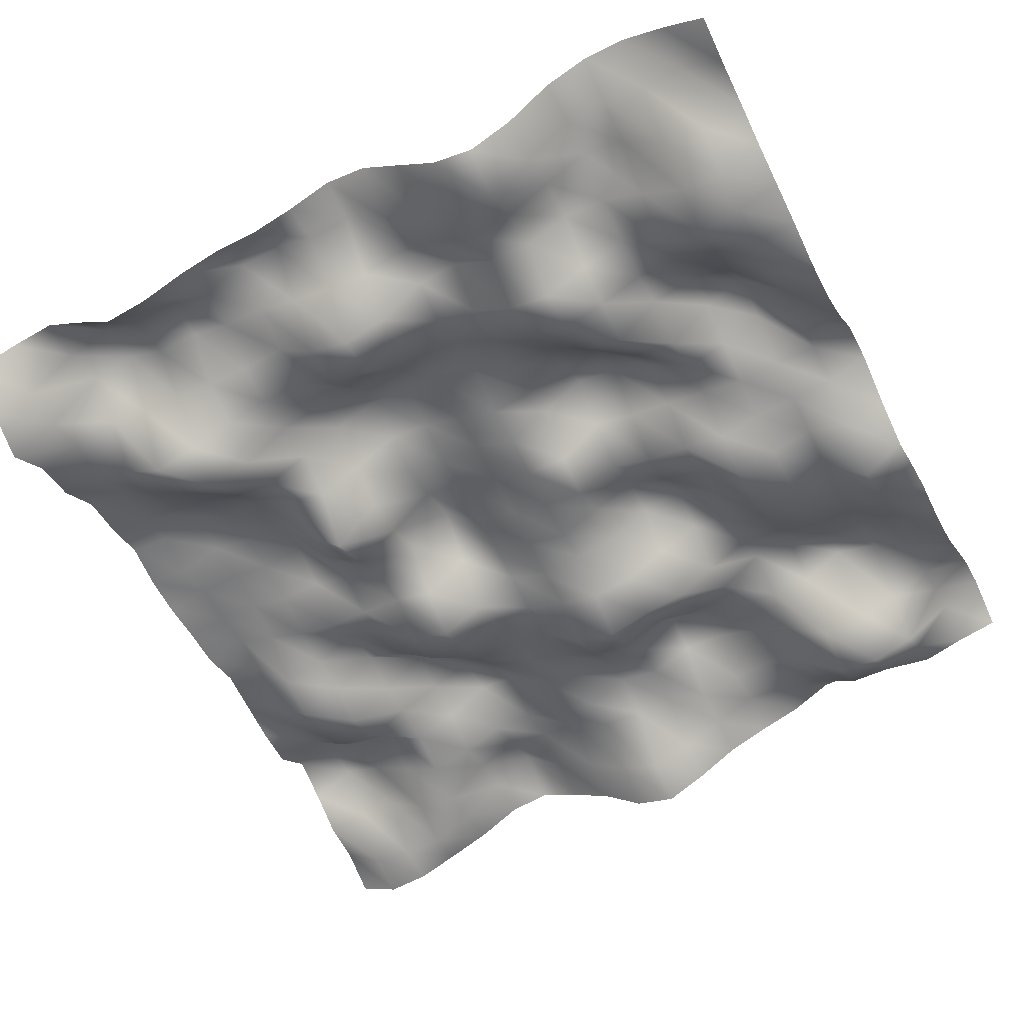
<metadata>
{"format":"obj","ext":"obj","renderer":"f3d","projection":"perspective","resolution":1024,"background":"white","views":[{"elev":-54.3,"azim":26.9,"up":"+Y"}]}
</metadata>
<code>
o TerrainMesh
v -5 -0.333 -5
v -4.5 -0.5738 -5
v -4 -0.5243 -5
v -3.5 -0.328 -5
v -3 -0.1209 -5
v -2.5 0.1689 -5
v -2 0.244 -5
v -1.5 0.01384 -5
v -1 -0.2495 -5
v -0.5 -0.6442 -5
v 0 -0.7832 -5
v 0.5 -0.5409 -5
v 1 -0.2428 -5
v 1.5 -0.05769 -5
v 2 0.1049 -5
v 2.5 0.37 -5
v 3 0.3826 -5
v 3.5 0.4569 -5
v 4 0.1237 -5
v 4.5 0.2724 -5
v 5 0.378 -5
v -5 -0.08331 -4.5
v -4.5 -0.4188 -4.5
v -4 -0.4816 -4.5
v -3.5 -0.4672 -4.5
v -3 -0.2085 -4.5
v -2.5 0.2256 -4.5
v -2 0.5773 -4.5
v -1.5 0.1915 -4.5
v -1 -0.05338 -4.5
v -0.5 -0.3821 -4.5
v 0 -0.5804 -4.5
v 0.5 -0.4147 -4.5
v 1 -0.1645 -4.5
v 1.5 0.08263 -4.5
v 2 0.04147 -4.5
v 2.5 -0.07109 -4.5
v 3 -0.3471 -4.5
v 3.5 -0.3538 -4.5
v 4 -0.1288 -4.5
v 4.5 0.4598 -4.5
v 5 0.7494 -4.5
v -5 -0.02574 -4
v -4.5 0.07908 -4
v -4 0.09417 -4
v -3.5 -0.241 -4
v -3 -0.2889 -4
v -2.5 0.1908 -4
v -2 0.3895 -4
v -1.5 0.351 -4
v -1 0.2808 -4
v -0.5 0.03487 -4
v 0 0.03577 -4
v 0.5 0.03695 -4
v 1 -0.1035 -4
v 1.5 0.03404 -4
v 2 0.0824 -4
v 2.5 -0.1897 -4
v 3 -0.6334 -4
v 3.5 -0.6918 -4
v 4 -0.5195 -4
v 4.5 0.2729 -4
v 5 0.6196 -4
v -5 0.2357 -3.5
v -4.5 0.5421 -3.5
v -4 0.3671 -3.5
v -3.5 0.0912 -3.5
v -3 -0.1511 -3.5
v -2.5 0.01025 -3.5
v -2 0.2313 -3.5
v -1.5 0.2478 -3.5
v -1 0.03535 -3.5
v -0.5 -0.01996 -3.5
v 0 0.2343 -3.5
v 0.5 0.1464 -3.5
v 1 0.3904 -3.5
v 1.5 0.3894 -3.5
v 2 0.2319 -3.5
v 2.5 0.01396 -3.5
v 3 -0.418 -3.5
v 3.5 -0.2152 -3.5
v 4 -0.1535 -3.5
v 4.5 0.09004 -3.5
v 5 0.2655 -3.5
v -5 0.4594 -3
v -4.5 0.5171 -3
v -4 0.4201 -3
v -3.5 0.374 -3
v -3 0.02548 -3
v -2.5 0.2553 -3
v -2 0.6084 -3
v -1.5 0.5661 -3
v -1 0.1832 -3
v -0.5 0.07597 -3
v 0 0.09165 -3
v 0.5 0.09664 -3
v 1 0.512 -3
v 1.5 0.4205 -3
v 2 0.2437 -3
v 2.5 0.1813 -3
v 3 0.2058 -3
v 3.5 0.545 -3
v 4 0.3972 -3
v 4.5 0.1548 -3
v 5 -0.0852 -3
v -5 0.07221 -2.5
v -4.5 0.2066 -2.5
v -4 -0.1009 -2.5
v -3.5 -0.1841 -2.5
v -3 0.1108 -2.5
v -2.5 0.3729 -2.5
v -2 0.5788 -2.5
v -1.5 0.302 -2.5
v -1 0.1765 -2.5
v -0.5 -0.01919 -2.5
v 0 -0.278 -2.5
v 0.5 -0.3445 -2.5
v 1 -0.09956 -2.5
v 1.5 -0.03357 -2.5
v 2 0.08918 -2.5
v 2.5 0.4635 -2.5
v 3 0.4608 -2.5
v 3.5 0.3595 -2.5
v 4 0.3147 -2.5
v 4.5 0.1047 -2.5
v 5 -0.2102 -2.5
v -5 0.1043 -2
v -4.5 0.1132 -2
v -4 -0.35 -2
v -3.5 -0.356 -2
v -3 0.06906 -2
v -2.5 0.4748 -2
v -2 0.3329 -2
v -1.5 -0.08922 -2
v -1 0.0654 -2
v -0.5 -0.08624 -2
v 0 -0.5247 -2
v 0.5 -0.668 -2
v 1 -0.4931 -2
v 1.5 -0.4055 -2
v 2 -0.0812 -2
v 2.5 0.2021 -2
v 3 0.1482 -2
v 3.5 -0.01557 -2
v 4 -0.0481 -2
v 4.5 -0.2414 -2
v 5 -0.09785 -2
v -5 0.2093 -1.5
v -4.5 -0.06278 -1.5
v -4 -0.473 -1.5
v -3.5 -0.1832 -1.5
v -3 0.2268 -1.5
v -2.5 0.04518 -1.5
v -2 -0.3343 -1.5
v -1.5 -0.3765 -1.5
v -1 -0.1448 -1.5
v -0.5 -0.07534 -1.5
v 0 -0.2686 -1.5
v 0.5 -0.4058 -1.5
v 1 -0.3094 -1.5
v 1.5 -0.008236 -1.5
v 2 0.2385 -1.5
v 2.5 0.1316 -1.5
v 3 -0.2056 -1.5
v 3.5 -0.1701 -1.5
v 4 -0.2834 -1.5
v 4.5 -0.5661 -1.5
v 5 -0.2452 -1.5
v -5 0.3122 -1
v -4.5 0.232 -1
v -4 -0.3059 -1
v -3.5 -0.1383 -1
v -3 0.1621 -1
v -2.5 -0.119 -1
v -2 -0.4408 -1
v -1.5 -0.6446 -1
v -1 -0.3456 -1
v -0.5 0.00196 -1
v 0 -0.2351 -1
v 0.5 -0.1204 -1
v 1 -0.01941 -1
v 1.5 0.2882 -1
v 2 0.4408 -1
v 2.5 0.07967 -1
v 3 -0.4178 -1
v 3.5 -0.3076 -1
v 4 -0.2851 -1
v 4.5 -0.8218 -1
v 5 -0.4534 -1
v -5 0.168 -0.5
v -4.5 0.3256 -0.5
v -4 0.1285 -0.5
v -3.5 -0.06707 -0.5
v -3 -0.1699 -0.5
v -2.5 -0.1668 -0.5
v -2 -0.1935 -0.5
v -1.5 -0.3418 -0.5
v -1 0.103 -0.5
v -0.5 0.09033 -0.5
v 0 -0.1186 -0.5
v 0.5 -0.2549 -0.5
v 1 0.03216 -0.5
v 1.5 0.3166 -0.5
v 2 0.08162 -0.5
v 2.5 -0.08315 -0.5
v 3 -0.4821 -0.5
v 3.5 -0.3023 -0.5
v 4 -0.1608 -0.5
v 4.5 -0.3654 -0.5
v 5 -0.2391 -0.5
v -5 0.1849 0
v -4.5 0.2702 0
v -4 0.2699 0
v -3.5 0.1347 0
v -3 0.1829 0
v -2.5 0.01734 0
v -2 -0.1519 0
v -1.5 0.1424 0
v -1 0.5598 0
v -0.5 0.1011 0
v 0 0 0
v 0.5 -0.1876 0
v 1 -0.2465 0
v 1.5 0.06401 0
v 2 -0.1231 0
v 2.5 -0.1841 0
v 3 -0.2787 0
v 3.5 -0.1389 0
v 4 -0.09446 0
v 4.5 -0.02629 0
v 5 0.1722 0
v -5 0.1687 0.5
v -4.5 0.3029 0.5
v -4 0.3786 0.5
v -3.5 0.2668 0.5
v -3 0.379 0.5
v -2.5 -0.1147 0.5
v -2 -0.5047 0.5
v -1.5 -0.1372 0.5
v -1 0.3966 0.5
v -0.5 0.3061 0.5
v 0 0.1006 0.5
v 0.5 -0.09033 0.5
v 1 -0.1144 0.5
v 1.5 0.3777 0.5
v 2 0.2483 0.5
v 2.5 0.1584 0.5
v 3 0.08485 0.5
v 3.5 -0.01179 0.5
v 4 0.05199 0.5
v 4.5 0.06122 0.5
v 5 0.1611 0.5
v -5 0.2173 1
v -4.5 0.1713 1
v -4 0.3958 1
v -3.5 0.2837 1
v -3 0.3468 1
v -2.5 -0.2603 1
v -2 -0.7659 1
v -1.5 -0.186 1
v -1 0.2554 1
v -0.5 0.164 1
v 0 0.1924 1
v 0.5 -0.01973 1
v 1 0.3456 1
v 1.5 0.7097 1
v 2 0.5999 1
v 2.5 0.3784 1
v 3 -0.0148 1
v 3.5 0.1541 1
v 4 0.4413 1
v 4.5 -0.0483 1
v 5 -0.3141 1
v -5 0.3635 1.5
v -4.5 0.3232 1.5
v -4 0.5138 1.5
v -3.5 0.2481 1.5
v -3 0.241 1.5
v -2.5 -0.07584 1.5
v -2 -0.2454 1.5
v -1.5 0.04841 1.5
v -1 0.4221 1.5
v -0.5 0.3533 1.5
v 0 0.1851 1.5
v 0.5 -0.01358 1.5
v 1 0.07621 1.5
v 1.5 0.3765 1.5
v 2 0.385 1.5
v 2.5 -0.1104 1.5
v 3 -0.2001 1.5
v 3.5 0.3443 1.5
v 4 0.5735 1.5
v 4.5 -0.07445 1.5
v 5 -0.6036 1.5
v -5 0.2335 2
v -4.5 0.1448 2
v -4 0.08131 2
v -3.5 -0.04883 2
v -3 -0.2447 2
v -2.5 -0.3011 2
v -2 -0.01041 2
v -1.5 0.3273 2
v -1 0.5795 2
v -0.5 0.5611 2
v 0 0.4069 2
v 0.5 0.2268 2
v 1 0.04295 2
v 1.5 0.04961 2
v 2 -0.3329 2
v 2.5 -0.4865 2
v 3 0.05483 2
v 3.5 0.2495 2
v 4 0.0358 2
v 4.5 -0.464 2
v 5 -0.6077 2
v -5 0.1872 2.5
v -4.5 0.1657 2.5
v -4 -0.1326 2.5
v -3.5 -0.4859 2.5
v -3 -0.6891 2.5
v -2.5 -0.4707 2.5
v -2 -0.01852 2.5
v -1.5 0.1265 2.5
v -1 0.1949 2.5
v -0.5 0.2979 2.5
v 0 0.2818 2.5
v 0.5 0.2278 2.5
v 1 -0.1047 2.5
v 1.5 -0.359 2.5
v 2 -0.5564 2.5
v 2.5 -0.3729 2.5
v 3 -0.1093 2.5
v 3.5 -0.1138 2.5
v 4 -0.2905 2.5
v 4.5 -0.4743 2.5
v 5 -0.4289 2.5
v -5 -0.1735 3
v -4.5 -0.1772 3
v -4 -0.3454 3
v -3.5 -0.6542 3
v -3 -0.4838 3
v -2.5 -0.2297 3
v -2 -0.093 3
v -1.5 -0.03741 3
v -1 -0.3845 3
v -0.5 -0.4487 3
v 0 -0.158 3
v 0.5 -0.01589 3
v 1 -0.1506 3
v 1.5 -0.4743 3
v 2 -0.5794 3
v 2.5 -0.268 3
v 3 -0.02548 3
v 3.5 -0.4514 3
v 4 -0.687 3
v 4.5 -0.5384 3
v 5 -0.3143 3
v -5 -0.2668 3.5
v -4.5 -0.06902 3.5
v -4 0.1355 3.5
v -3.5 0.03889 3.5
v -3 0.04831 3.5
v -2.5 -0.03175 3.5
v -2 -0.03046 3.5
v -1.5 0.07398 3.5
v -1 -0.3563 3.5
v -0.5 -0.529 3.5
v 0 -0.3579 3.5
v 0.5 0.1423 3.5
v 1 0.2214 3.5
v 1.5 -0.1116 3.5
v 2 -0.08196 3.5
v 2.5 0.1762 3.5
v 3 0.163 3.5
v 3.5 -0.0912 3.5
v 4 -0.4476 3.5
v 4.5 -0.5253 3.5
v 5 -0.2099 3.5
v -5 -0.659 4
v -4.5 -0.2505 4
v -4 0.4929 4
v -3.5 0.6595 4
v -3 0.4054 4
v -2.5 0.4554 4
v -2 0.302 4
v -1.5 0.2966 4
v -1 0.1266 4
v -0.5 0.02032 4
v 0 0.001144 4
v 0.5 0.1516 4
v 1 0.00562 4
v 1.5 -0.3234 4
v 2 -0.1869 4
v 2.5 0.1615 4
v 3 0.5251 4
v 3.5 0.3674 4
v 4 -0.09417 4
v 4.5 -0.1827 4
v 5 -0.02496 4
v -5 -0.3969 4.5
v -4.5 -0.2333 4.5
v -4 0.3161 4.5
v -3.5 0.5576 4.5
v -3 0.3328 4.5
v -2.5 0.4606 4.5
v -2 0.2718 4.5
v -1.5 0.6231 4.5
v -1 0.6711 4.5
v -0.5 0.491 4.5
v 0 0.5866 4.5
v 0.5 0.2439 4.5
v 1 -0.04843 4.5
v 1.5 -0.3601 4.5
v 2 -0.561 4.5
v 2.5 -0.1232 4.5
v 3 0.4353 4.5
v 3.5 0.5438 4.5
v 4 0.4396 4.5
v 4.5 0.4188 4.5
v 5 0.09676 4.5
v -5 0.02483 5
v -4.5 0.2026 5
v -4 0.314 5
v -3.5 0.001111 5
v -3 -0.3706 5
v -2.5 -0.2595 5
v -2 0.01614 5
v -1.5 0.1935 5
v -1 0.2167 5
v -0.5 0.4019 5
v 0 0.6637 5
v 0.5 0.6078 5
v 1 0.2247 5
v 1.5 -0.1668 5
v 2 -0.2952 5
v 2.5 -0.01651 5
v 3 0.4915 5
v 3.5 0.7435 5
v 4 0.7682 5
v 4.5 0.5855 5
v 5 0.333 5
f 1 2 22
f 2 23 22
f 2 3 23
f 3 24 23
f 3 4 24
f 4 25 24
f 4 5 25
f 5 26 25
f 5 6 26
f 6 27 26
f 6 7 27
f 7 28 27
f 7 8 28
f 8 29 28
f 8 9 29
f 9 30 29
f 9 10 30
f 10 31 30
f 10 11 31
f 11 32 31
f 11 12 32
f 12 33 32
f 12 13 33
f 13 34 33
f 13 14 34
f 14 35 34
f 14 15 35
f 15 36 35
f 15 16 36
f 16 37 36
f 16 17 37
f 17 38 37
f 17 18 38
f 18 39 38
f 18 19 39
f 19 40 39
f 19 20 40
f 20 41 40
f 20 21 41
f 21 42 41
f 22 23 43
f 23 44 43
f 23 24 44
f 24 45 44
f 24 25 45
f 25 46 45
f 25 26 46
f 26 47 46
f 26 27 47
f 27 48 47
f 27 28 48
f 28 49 48
f 28 29 49
f 29 50 49
f 29 30 50
f 30 51 50
f 30 31 51
f 31 52 51
f 31 32 52
f 32 53 52
f 32 33 53
f 33 54 53
f 33 34 54
f 34 55 54
f 34 35 55
f 35 56 55
f 35 36 56
f 36 57 56
f 36 37 57
f 37 58 57
f 37 38 58
f 38 59 58
f 38 39 59
f 39 60 59
f 39 40 60
f 40 61 60
f 40 41 61
f 41 62 61
f 41 42 62
f 42 63 62
f 43 44 64
f 44 65 64
f 44 45 65
f 45 66 65
f 45 46 66
f 46 67 66
f 46 47 67
f 47 68 67
f 47 48 68
f 48 69 68
f 48 49 69
f 49 70 69
f 49 50 70
f 50 71 70
f 50 51 71
f 51 72 71
f 51 52 72
f 52 73 72
f 52 53 73
f 53 74 73
f 53 54 74
f 54 75 74
f 54 55 75
f 55 76 75
f 55 56 76
f 56 77 76
f 56 57 77
f 57 78 77
f 57 58 78
f 58 79 78
f 58 59 79
f 59 80 79
f 59 60 80
f 60 81 80
f 60 61 81
f 61 82 81
f 61 62 82
f 62 83 82
f 62 63 83
f 63 84 83
f 64 65 85
f 65 86 85
f 65 66 86
f 66 87 86
f 66 67 87
f 67 88 87
f 67 68 88
f 68 89 88
f 68 69 89
f 69 90 89
f 69 70 90
f 70 91 90
f 70 71 91
f 71 92 91
f 71 72 92
f 72 93 92
f 72 73 93
f 73 94 93
f 73 74 94
f 74 95 94
f 74 75 95
f 75 96 95
f 75 76 96
f 76 97 96
f 76 77 97
f 77 98 97
f 77 78 98
f 78 99 98
f 78 79 99
f 79 100 99
f 79 80 100
f 80 101 100
f 80 81 101
f 81 102 101
f 81 82 102
f 82 103 102
f 82 83 103
f 83 104 103
f 83 84 104
f 84 105 104
f 85 86 106
f 86 107 106
f 86 87 107
f 87 108 107
f 87 88 108
f 88 109 108
f 88 89 109
f 89 110 109
f 89 90 110
f 90 111 110
f 90 91 111
f 91 112 111
f 91 92 112
f 92 113 112
f 92 93 113
f 93 114 113
f 93 94 114
f 94 115 114
f 94 95 115
f 95 116 115
f 95 96 116
f 96 117 116
f 96 97 117
f 97 118 117
f 97 98 118
f 98 119 118
f 98 99 119
f 99 120 119
f 99 100 120
f 100 121 120
f 100 101 121
f 101 122 121
f 101 102 122
f 102 123 122
f 102 103 123
f 103 124 123
f 103 104 124
f 104 125 124
f 104 105 125
f 105 126 125
f 106 107 127
f 107 128 127
f 107 108 128
f 108 129 128
f 108 109 129
f 109 130 129
f 109 110 130
f 110 131 130
f 110 111 131
f 111 132 131
f 111 112 132
f 112 133 132
f 112 113 133
f 113 134 133
f 113 114 134
f 114 135 134
f 114 115 135
f 115 136 135
f 115 116 136
f 116 137 136
f 116 117 137
f 117 138 137
f 117 118 138
f 118 139 138
f 118 119 139
f 119 140 139
f 119 120 140
f 120 141 140
f 120 121 141
f 121 142 141
f 121 122 142
f 122 143 142
f 122 123 143
f 123 144 143
f 123 124 144
f 124 145 144
f 124 125 145
f 125 146 145
f 125 126 146
f 126 147 146
f 127 128 148
f 128 149 148
f 128 129 149
f 129 150 149
f 129 130 150
f 130 151 150
f 130 131 151
f 131 152 151
f 131 132 152
f 132 153 152
f 132 133 153
f 133 154 153
f 133 134 154
f 134 155 154
f 134 135 155
f 135 156 155
f 135 136 156
f 136 157 156
f 136 137 157
f 137 158 157
f 137 138 158
f 138 159 158
f 138 139 159
f 139 160 159
f 139 140 160
f 140 161 160
f 140 141 161
f 141 162 161
f 141 142 162
f 142 163 162
f 142 143 163
f 143 164 163
f 143 144 164
f 144 165 164
f 144 145 165
f 145 166 165
f 145 146 166
f 146 167 166
f 146 147 167
f 147 168 167
f 148 149 169
f 149 170 169
f 149 150 170
f 150 171 170
f 150 151 171
f 151 172 171
f 151 152 172
f 152 173 172
f 152 153 173
f 153 174 173
f 153 154 174
f 154 175 174
f 154 155 175
f 155 176 175
f 155 156 176
f 156 177 176
f 156 157 177
f 157 178 177
f 157 158 178
f 158 179 178
f 158 159 179
f 159 180 179
f 159 160 180
f 160 181 180
f 160 161 181
f 161 182 181
f 161 162 182
f 162 183 182
f 162 163 183
f 163 184 183
f 163 164 184
f 164 185 184
f 164 165 185
f 165 186 185
f 165 166 186
f 166 187 186
f 166 167 187
f 167 188 187
f 167 168 188
f 168 189 188
f 169 170 190
f 170 191 190
f 170 171 191
f 171 192 191
f 171 172 192
f 172 193 192
f 172 173 193
f 173 194 193
f 173 174 194
f 174 195 194
f 174 175 195
f 175 196 195
f 175 176 196
f 176 197 196
f 176 177 197
f 177 198 197
f 177 178 198
f 178 199 198
f 178 179 199
f 179 200 199
f 179 180 200
f 180 201 200
f 180 181 201
f 181 202 201
f 181 182 202
f 182 203 202
f 182 183 203
f 183 204 203
f 183 184 204
f 184 205 204
f 184 185 205
f 185 206 205
f 185 186 206
f 186 207 206
f 186 187 207
f 187 208 207
f 187 188 208
f 188 209 208
f 188 189 209
f 189 210 209
f 190 191 211
f 191 212 211
f 191 192 212
f 192 213 212
f 192 193 213
f 193 214 213
f 193 194 214
f 194 215 214
f 194 195 215
f 195 216 215
f 195 196 216
f 196 217 216
f 196 197 217
f 197 218 217
f 197 198 218
f 198 219 218
f 198 199 219
f 199 220 219
f 199 200 220
f 200 221 220
f 200 201 221
f 201 222 221
f 201 202 222
f 202 223 222
f 202 203 223
f 203 224 223
f 203 204 224
f 204 225 224
f 204 205 225
f 205 226 225
f 205 206 226
f 206 227 226
f 206 207 227
f 207 228 227
f 207 208 228
f 208 229 228
f 208 209 229
f 209 230 229
f 209 210 230
f 210 231 230
f 211 212 232
f 212 233 232
f 212 213 233
f 213 234 233
f 213 214 234
f 214 235 234
f 214 215 235
f 215 236 235
f 215 216 236
f 216 237 236
f 216 217 237
f 217 238 237
f 217 218 238
f 218 239 238
f 218 219 239
f 219 240 239
f 219 220 240
f 220 241 240
f 220 221 241
f 221 242 241
f 221 222 242
f 222 243 242
f 222 223 243
f 223 244 243
f 223 224 244
f 224 245 244
f 224 225 245
f 225 246 245
f 225 226 246
f 226 247 246
f 226 227 247
f 227 248 247
f 227 228 248
f 228 249 248
f 228 229 249
f 229 250 249
f 229 230 250
f 230 251 250
f 230 231 251
f 231 252 251
f 232 233 253
f 233 254 253
f 233 234 254
f 234 255 254
f 234 235 255
f 235 256 255
f 235 236 256
f 236 257 256
f 236 237 257
f 237 258 257
f 237 238 258
f 238 259 258
f 238 239 259
f 239 260 259
f 239 240 260
f 240 261 260
f 240 241 261
f 241 262 261
f 241 242 262
f 242 263 262
f 242 243 263
f 243 264 263
f 243 244 264
f 244 265 264
f 244 245 265
f 245 266 265
f 245 246 266
f 246 267 266
f 246 247 267
f 247 268 267
f 247 248 268
f 248 269 268
f 248 249 269
f 249 270 269
f 249 250 270
f 250 271 270
f 250 251 271
f 251 272 271
f 251 252 272
f 252 273 272
f 253 254 274
f 254 275 274
f 254 255 275
f 255 276 275
f 255 256 276
f 256 277 276
f 256 257 277
f 257 278 277
f 257 258 278
f 258 279 278
f 258 259 279
f 259 280 279
f 259 260 280
f 260 281 280
f 260 261 281
f 261 282 281
f 261 262 282
f 262 283 282
f 262 263 283
f 263 284 283
f 263 264 284
f 264 285 284
f 264 265 285
f 265 286 285
f 265 266 286
f 266 287 286
f 266 267 287
f 267 288 287
f 267 268 288
f 268 289 288
f 268 269 289
f 269 290 289
f 269 270 290
f 270 291 290
f 270 271 291
f 271 292 291
f 271 272 292
f 272 293 292
f 272 273 293
f 273 294 293
f 274 275 295
f 275 296 295
f 275 276 296
f 276 297 296
f 276 277 297
f 277 298 297
f 277 278 298
f 278 299 298
f 278 279 299
f 279 300 299
f 279 280 300
f 280 301 300
f 280 281 301
f 281 302 301
f 281 282 302
f 282 303 302
f 282 283 303
f 283 304 303
f 283 284 304
f 284 305 304
f 284 285 305
f 285 306 305
f 285 286 306
f 286 307 306
f 286 287 307
f 287 308 307
f 287 288 308
f 288 309 308
f 288 289 309
f 289 310 309
f 289 290 310
f 290 311 310
f 290 291 311
f 291 312 311
f 291 292 312
f 292 313 312
f 292 293 313
f 293 314 313
f 293 294 314
f 294 315 314
f 295 296 316
f 296 317 316
f 296 297 317
f 297 318 317
f 297 298 318
f 298 319 318
f 298 299 319
f 299 320 319
f 299 300 320
f 300 321 320
f 300 301 321
f 301 322 321
f 301 302 322
f 302 323 322
f 302 303 323
f 303 324 323
f 303 304 324
f 304 325 324
f 304 305 325
f 305 326 325
f 305 306 326
f 306 327 326
f 306 307 327
f 307 328 327
f 307 308 328
f 308 329 328
f 308 309 329
f 309 330 329
f 309 310 330
f 310 331 330
f 310 311 331
f 311 332 331
f 311 312 332
f 312 333 332
f 312 313 333
f 313 334 333
f 313 314 334
f 314 335 334
f 314 315 335
f 315 336 335
f 316 317 337
f 317 338 337
f 317 318 338
f 318 339 338
f 318 319 339
f 319 340 339
f 319 320 340
f 320 341 340
f 320 321 341
f 321 342 341
f 321 322 342
f 322 343 342
f 322 323 343
f 323 344 343
f 323 324 344
f 324 345 344
f 324 325 345
f 325 346 345
f 325 326 346
f 326 347 346
f 326 327 347
f 327 348 347
f 327 328 348
f 328 349 348
f 328 329 349
f 329 350 349
f 329 330 350
f 330 351 350
f 330 331 351
f 331 352 351
f 331 332 352
f 332 353 352
f 332 333 353
f 333 354 353
f 333 334 354
f 334 355 354
f 334 335 355
f 335 356 355
f 335 336 356
f 336 357 356
f 337 338 358
f 338 359 358
f 338 339 359
f 339 360 359
f 339 340 360
f 340 361 360
f 340 341 361
f 341 362 361
f 341 342 362
f 342 363 362
f 342 343 363
f 343 364 363
f 343 344 364
f 344 365 364
f 344 345 365
f 345 366 365
f 345 346 366
f 346 367 366
f 346 347 367
f 347 368 367
f 347 348 368
f 348 369 368
f 348 349 369
f 349 370 369
f 349 350 370
f 350 371 370
f 350 351 371
f 351 372 371
f 351 352 372
f 352 373 372
f 352 353 373
f 353 374 373
f 353 354 374
f 354 375 374
f 354 355 375
f 355 376 375
f 355 356 376
f 356 377 376
f 356 357 377
f 357 378 377
f 358 359 379
f 359 380 379
f 359 360 380
f 360 381 380
f 360 361 381
f 361 382 381
f 361 362 382
f 362 383 382
f 362 363 383
f 363 384 383
f 363 364 384
f 364 385 384
f 364 365 385
f 365 386 385
f 365 366 386
f 366 387 386
f 366 367 387
f 367 388 387
f 367 368 388
f 368 389 388
f 368 369 389
f 369 390 389
f 369 370 390
f 370 391 390
f 370 371 391
f 371 392 391
f 371 372 392
f 372 393 392
f 372 373 393
f 373 394 393
f 373 374 394
f 374 395 394
f 374 375 395
f 375 396 395
f 375 376 396
f 376 397 396
f 376 377 397
f 377 398 397
f 377 378 398
f 378 399 398
f 379 380 400
f 380 401 400
f 380 381 401
f 381 402 401
f 381 382 402
f 382 403 402
f 382 383 403
f 383 404 403
f 383 384 404
f 384 405 404
f 384 385 405
f 385 406 405
f 385 386 406
f 386 407 406
f 386 387 407
f 387 408 407
f 387 388 408
f 388 409 408
f 388 389 409
f 389 410 409
f 389 390 410
f 390 411 410
f 390 391 411
f 391 412 411
f 391 392 412
f 392 413 412
f 392 393 413
f 393 414 413
f 393 394 414
f 394 415 414
f 394 395 415
f 395 416 415
f 395 396 416
f 396 417 416
f 396 397 417
f 397 418 417
f 397 398 418
f 398 419 418
f 398 399 419
f 399 420 419
f 400 401 421
f 401 422 421
f 401 402 422
f 402 423 422
f 402 403 423
f 403 424 423
f 403 404 424
f 404 425 424
f 404 405 425
f 405 426 425
f 405 406 426
f 406 427 426
f 406 407 427
f 407 428 427
f 407 408 428
f 408 429 428
f 408 409 429
f 409 430 429
f 409 410 430
f 410 431 430
f 410 411 431
f 411 432 431
f 411 412 432
f 412 433 432
f 412 413 433
f 413 434 433
f 413 414 434
f 414 435 434
f 414 415 435
f 415 436 435
f 415 416 436
f 416 437 436
f 416 417 437
f 417 438 437
f 417 418 438
f 418 439 438
f 418 419 439
f 419 440 439
f 419 420 440
f 420 441 440

</code>
